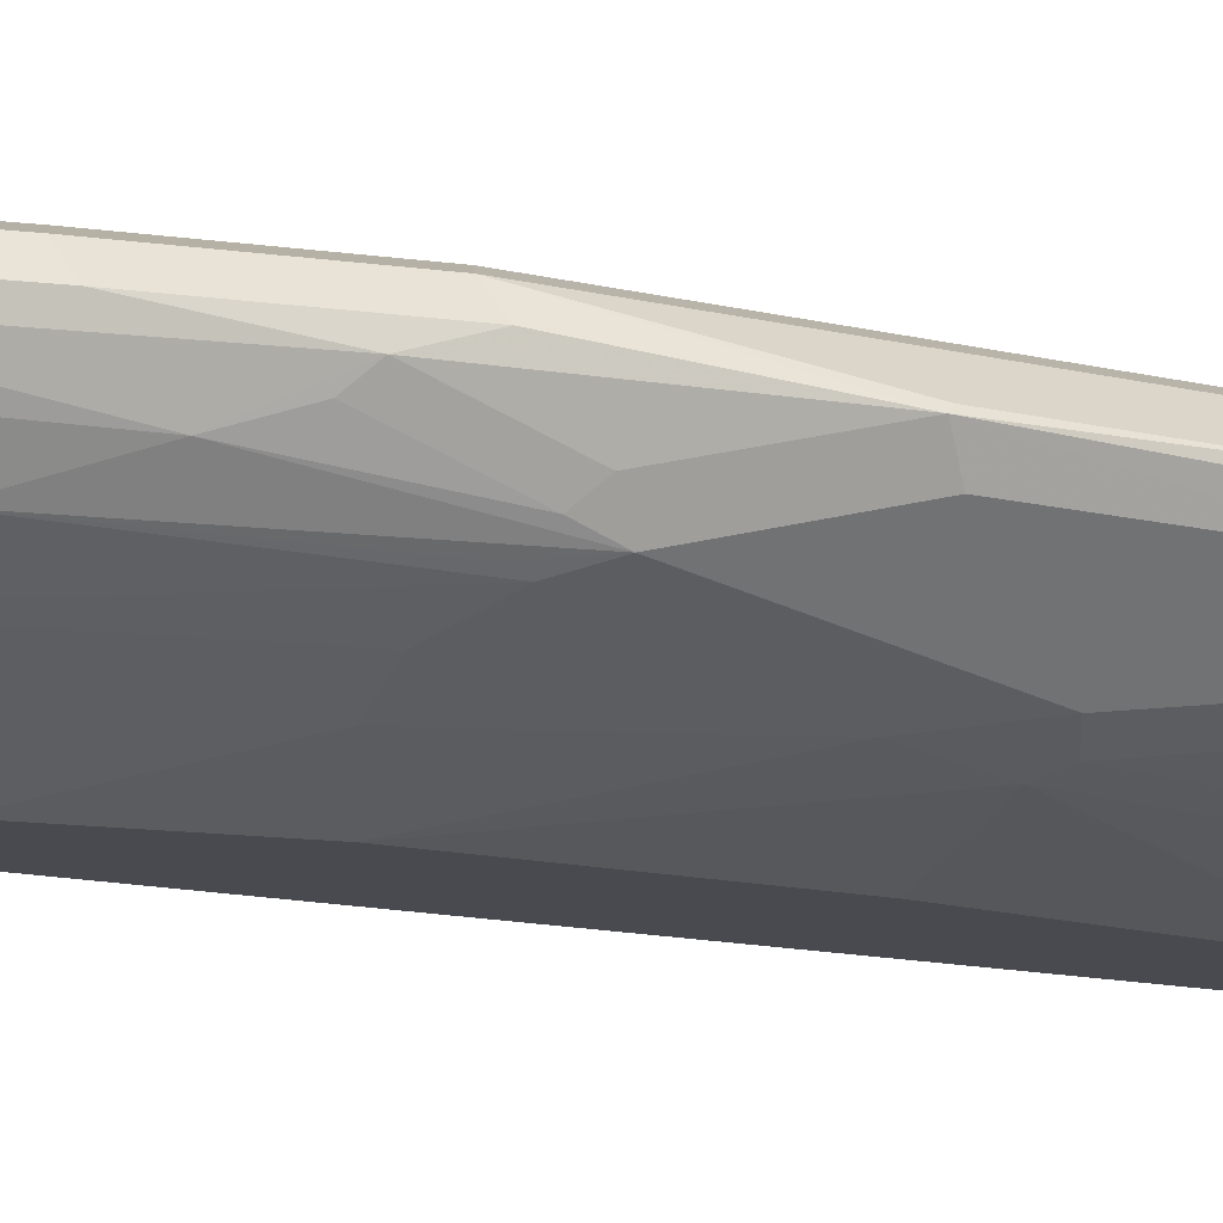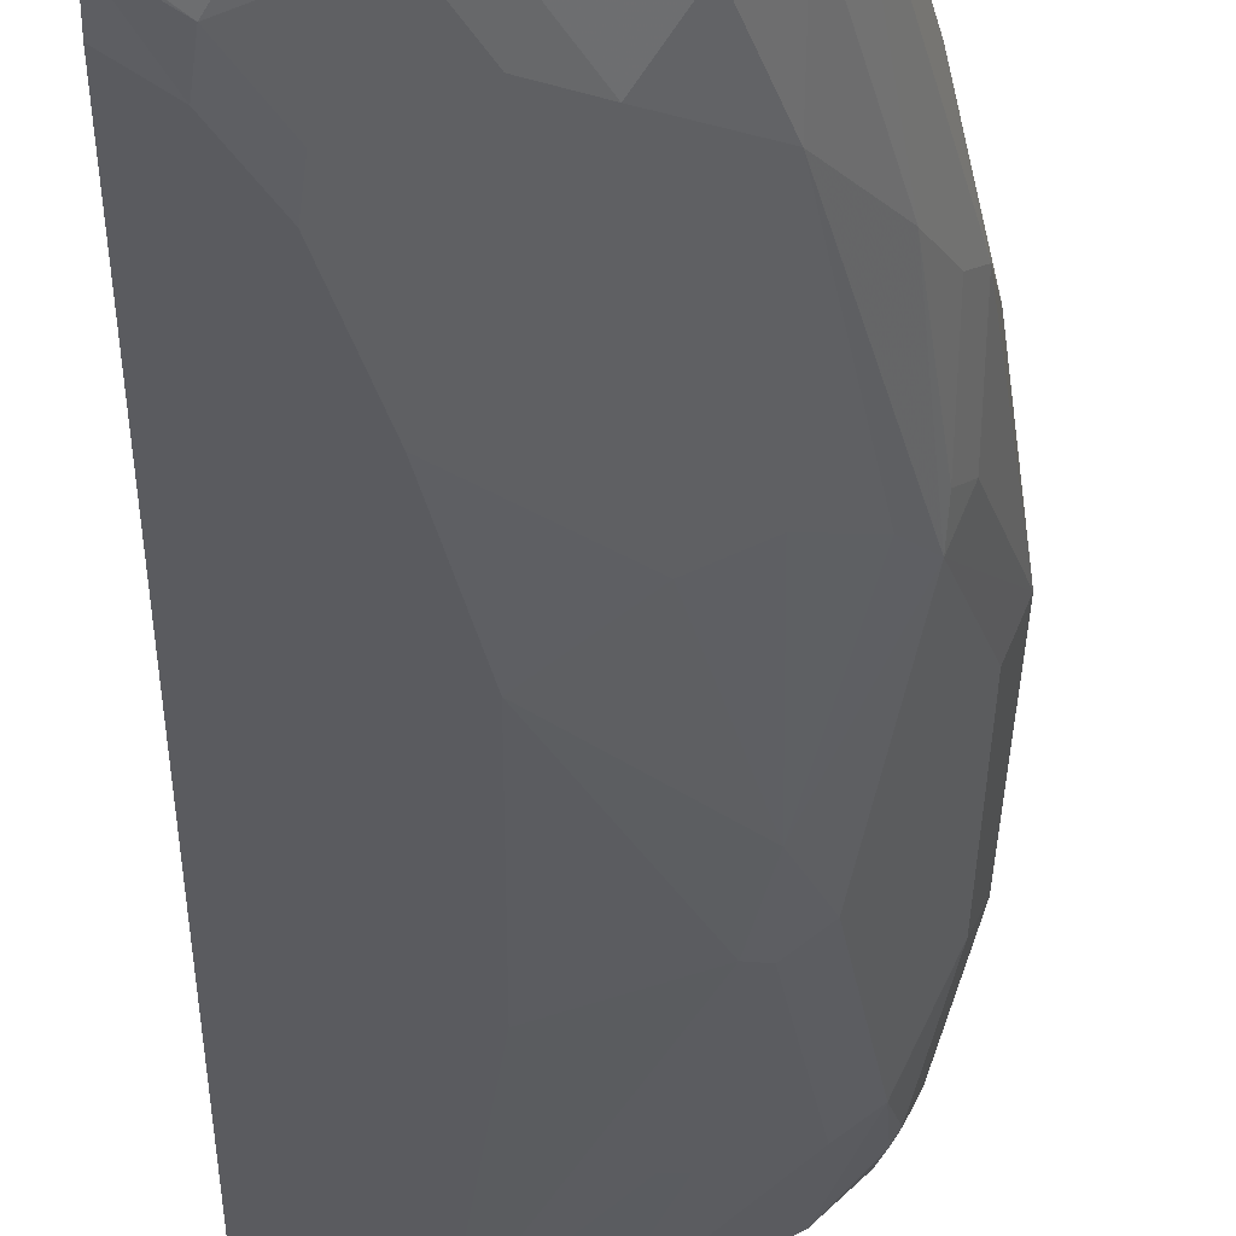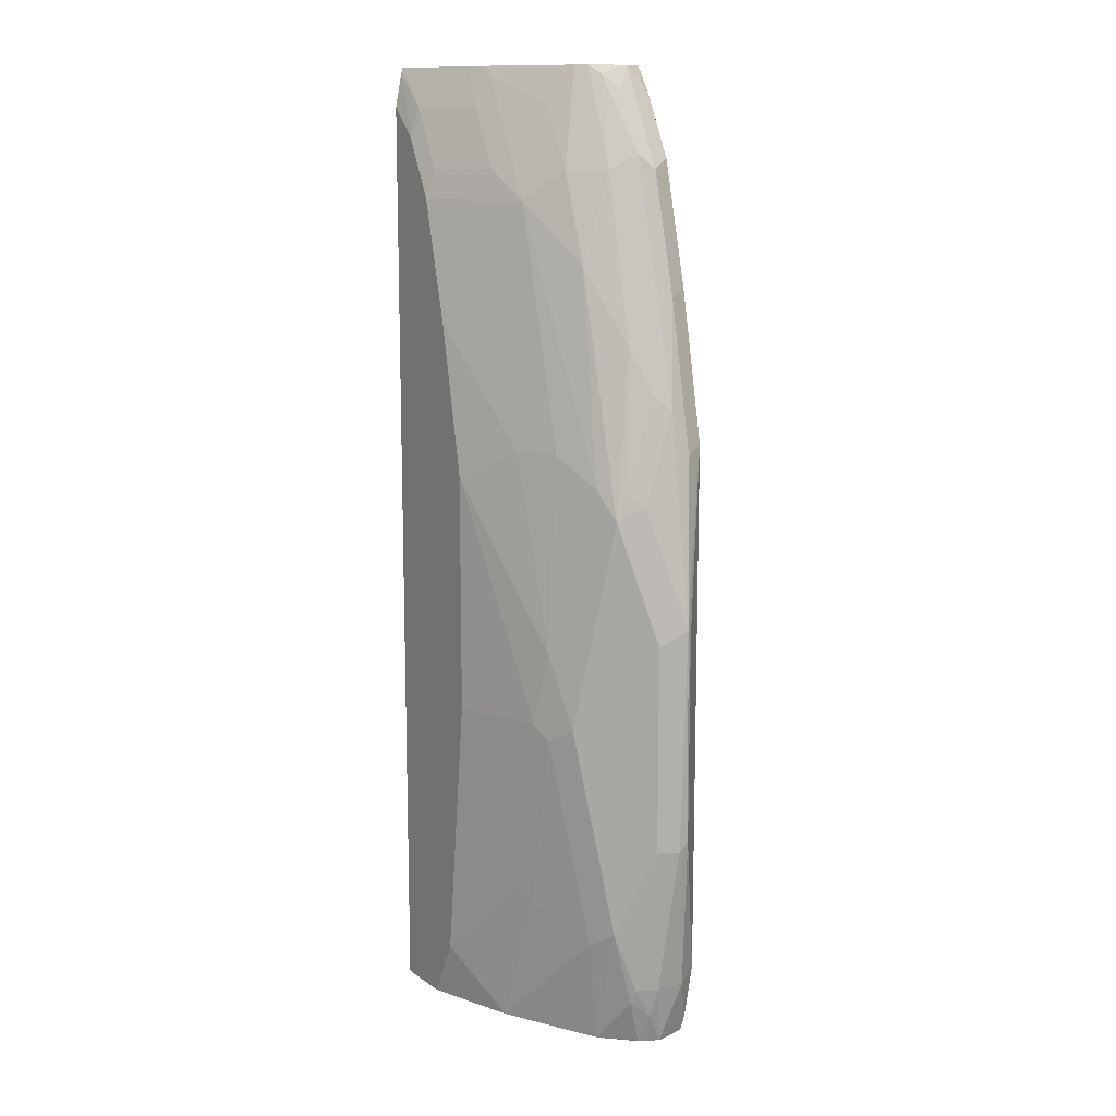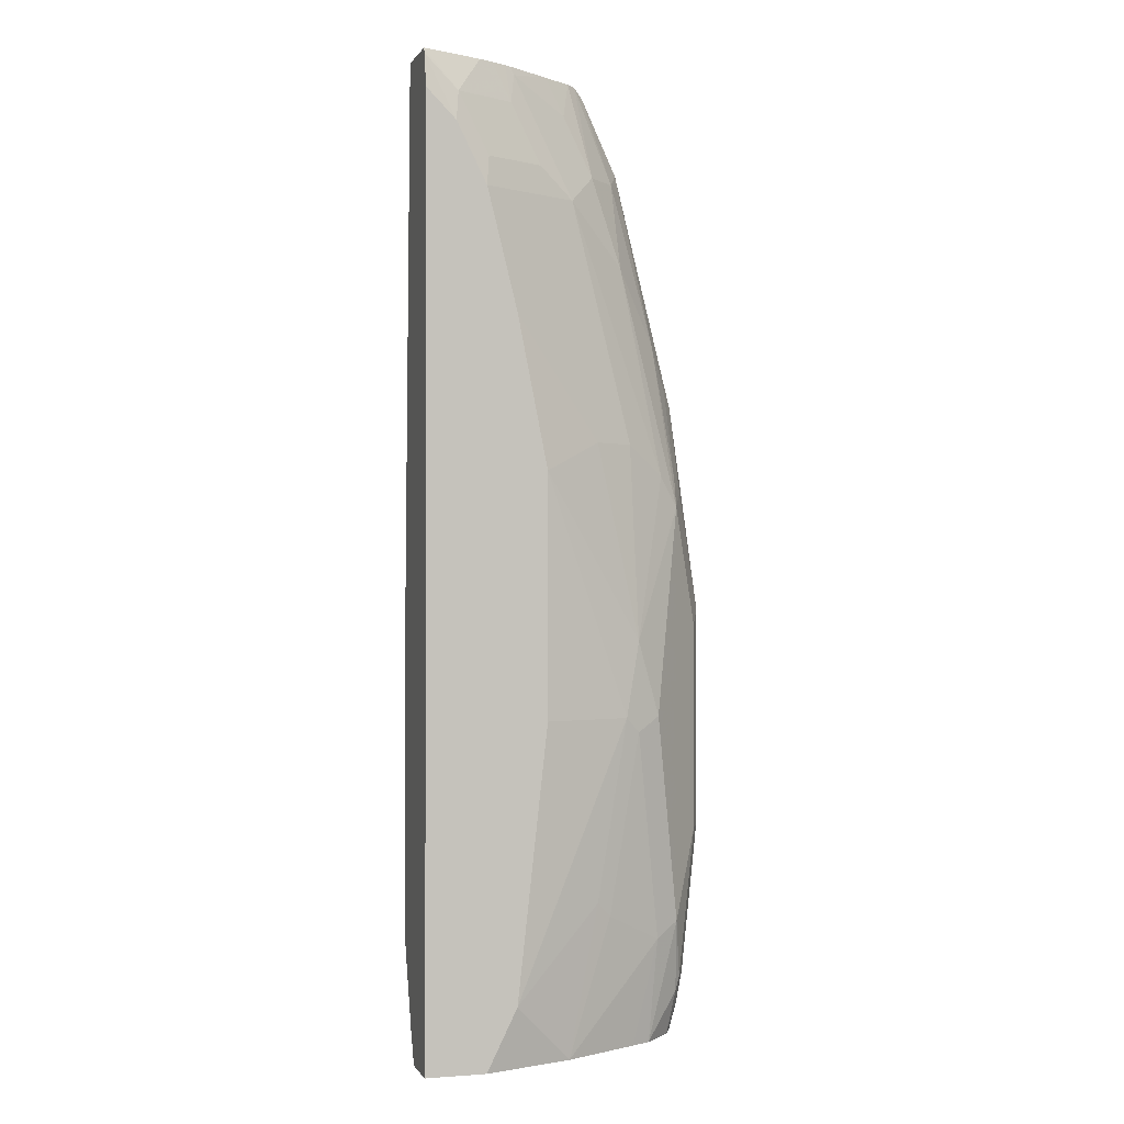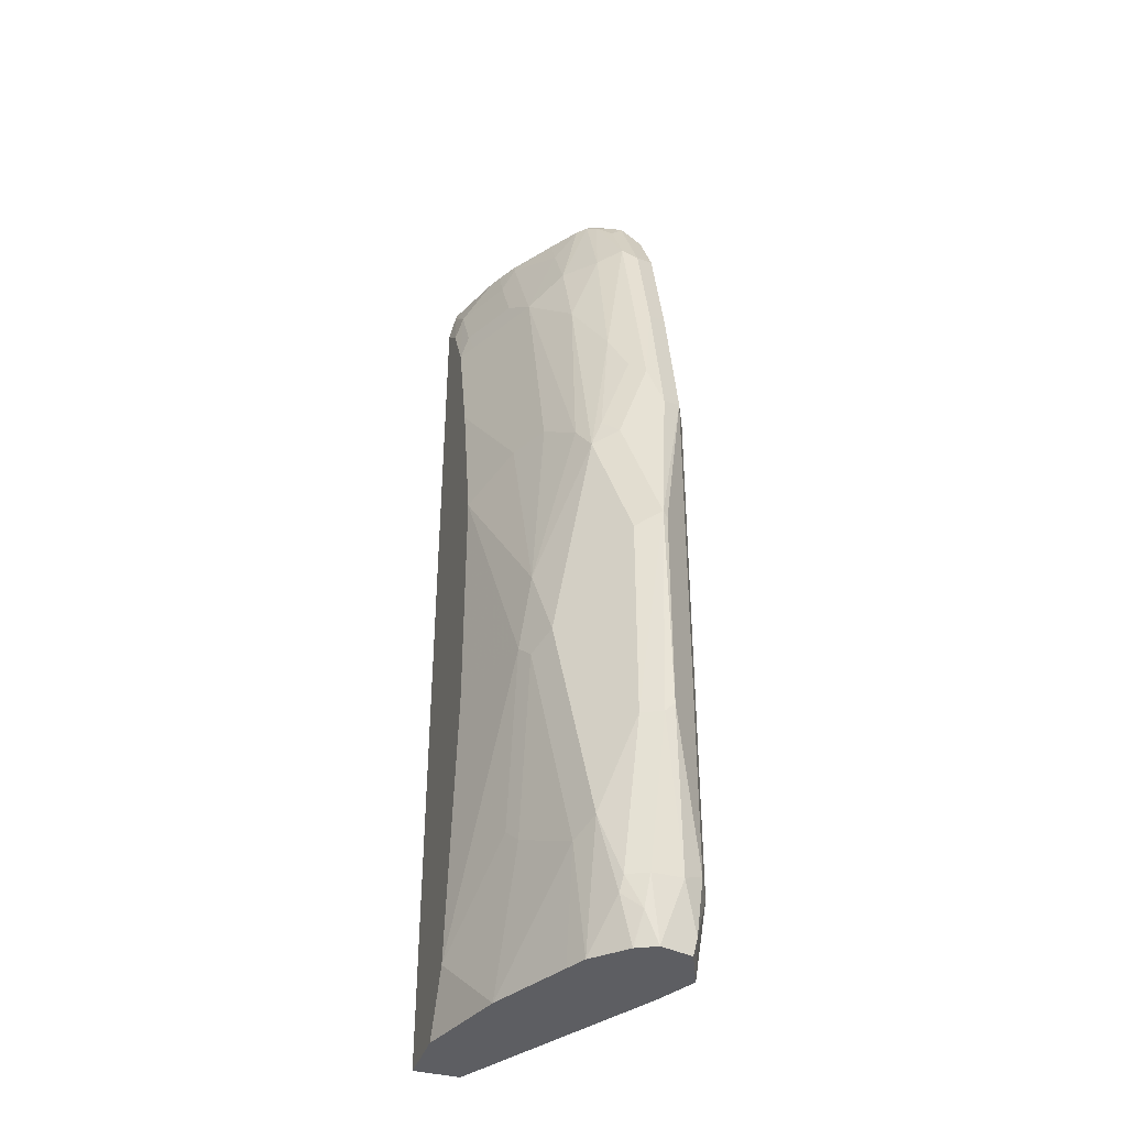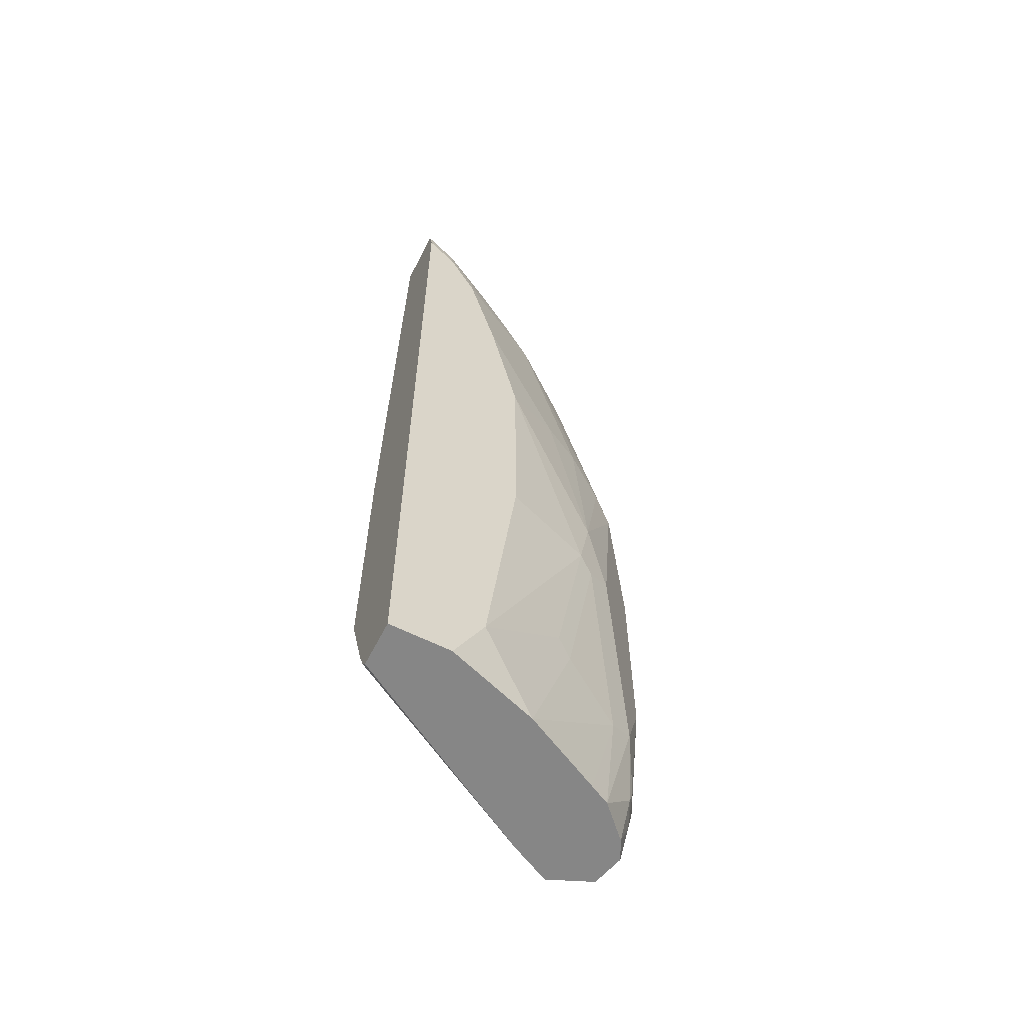
<metadata>
{"format":"obj","ext":"obj","renderer":"f3d","projection":"perspective","resolution":1024,"background":"white","views":[{"elev":-13.5,"azim":60.9,"up":"+Y"},{"elev":-33.3,"azim":-0.4,"up":"+Y"},{"elev":12.0,"azim":57.0,"up":"+Z"},{"elev":-0.7,"azim":-16.9,"up":"+Z"},{"elev":-38.8,"azim":71.8,"up":"+Z"},{"elev":-62.0,"azim":-26.9,"up":"+Z"}]}
</metadata>
<code>
v 0.6267 -0.4187 0.4299
v 0.6267 -0.3783 0.4299
v 0.6267 -0.4189 0.4294
v 0.6492 -0.4193 0.4042
v 0.6676 -0.4028 0.4299
v 0.6979 -0.311 0.4299
v 0.6267 -0.3642 0.0409
v 0.6267 -0.4198 0.4264
v 0.6467 -0.4244 0.3839
v 0.6669 -0.4244 0.3435
v 0.6694 -0.4193 0.3637
v 0.6897 -0.3991 0.4042
v 0.6774 -0.3979 0.4299
v 0.7018 -0.3087 0.4299
v 0.6267 -0.3642 -0.1417
v 0.6267 -0.4243 0.4042
v 0.6267 -0.4244 0.4039
v 0.6804 -0.4177 0.3435
v 0.6871 -0.4244 0.2627
v 0.7099 -0.3991 0.3637
v 0.6939 -0.3907 0.4244
v 0.6874 -0.3925 0.4299
v 0.7343 -0.3907 0.3435
v 0.7055 -0.3068 0.4299
v 0.7881 -0.3031 -0.2229
v 0.7612 -0.3166 -0.2229
v 0.6267 -0.384 -0.2023
v 0.6267 -0.4244 -0.2229
v 0.7006 -0.4177 0.2627
v 0.7073 -0.4244 0.1616
v 0.7477 -0.4042 0.1819
v 0.7343 -0.3705 0.4042
v 0.722 -0.3693 0.4299
v 0.6913 -0.3902 0.4299
v 0.7747 -0.3705 0.3031
v 0.7545 -0.3705 0.3637
v 0.7747 -0.3907 0.1819
v 0.8016 -0.3772 0.1616
v 0.722 -0.3031 0.4299
v 0.8084 -0.3031 -0.1819
v 0.8185 -0.3132 -0.2121
v 0.8163 -0.3154 -0.2229
v 0.6267 -0.3943 -0.2229
v 0.6267 -0.3902 -0.2174
v 0.6669 -0.4244 -0.2229
v 0.7073 -0.4244 8.24e-06
v 0.7679 -0.4042 8.24e-06
v 0.778 -0.3991 0.05055
v 0.7419 -0.3552 0.4299
v 0.7747 -0.3503 0.3637
v 0.8033 -0.3739 0.1718
v 0.8151 -0.3705 0.1414
v 0.8033 -0.3537 0.2526
v 0.7484 -0.3491 0.4299
v 0.7275 -0.3031 0.4299
v 0.8218 -0.3099 -0.1751
v 0.8084 -0.3031 0.1819
v 0.8286 -0.3234 -0.1819
v 0.8218 -0.3368 -0.2223
v 0.8216 -0.3366 -0.2229
v 0.7281 -0.4039 -0.2229
v 0.6871 -0.4244 -0.1819
v 0.7477 -0.4042 -0.1212
v 0.778 -0.3991 -0.01009
v 0.7949 -0.3907 8.24e-06
v 0.7831 -0.3335 0.3738
v 0.7553 -0.3436 0.4244
v 0.8235 -0.3537 0.1515
v 0.8159 -0.3638 0.1616
v 0.8151 -0.3705 -0.1414
v 0.8353 -0.3503 0.06065
v 0.8437 -0.3335 0.07075
v 0.8159 -0.3436 0.2223
v 0.8235 -0.3335 0.2122
v 0.8033 -0.3335 0.293
v 0.7512 -0.3436 0.4299
v 0.7443 -0.3073 0.4299
v 0.7477 -0.3031 0.4042
v 0.842 -0.3301 -0.07405
v 0.8218 -0.3099 0.1886
v 0.7881 -0.3031 0.2829
v 0.8016 -0.3099 0.2896
v 0.8286 -0.3436 -0.1819
v 0.842 -0.3368 -0.08082
v 0.8235 -0.3461 -0.202
v 0.8216 -0.3369 -0.2229
v 0.7812 -0.3773 -0.2229
v 0.7983 -0.3789 -0.1516
v 0.7578 -0.3991 -0.1313
v 0.7881 -0.3234 0.3637
v 0.7629 -0.3335 0.4143
v 0.7546 -0.327 0.4299
v 0.7949 -0.3705 -0.2223
v 0.8185 -0.3587 -0.1919
v 0.8218 -0.357 -0.1819
v 0.8353 -0.3503 -0.08082
v 0.8286 -0.3234 0.1819
v 0.842 -0.3301 0.06742
v 0.8084 -0.3234 0.2829
v 0.7469 -0.3084 0.4299
v 0.7612 -0.3099 0.4109
v 0.7814 -0.3099 0.3705
v 0.7679 -0.3031 0.3637
v 0.8151 -0.3503 -0.2223
v 0.8153 -0.3496 -0.2229
v 0.7947 -0.3705 -0.2229
v 0.7679 -0.3234 0.4042
v 0.7551 -0.3234 0.4299
v 0.7548 -0.3223 0.4299
v 0.7578 -0.3132 0.4193
v 0.8151 -0.35 -0.2229
f 53 69 73
f 53 73 74
f 53 74 75
f 53 75 66
f 54 67 76
f 55 77 78
f 56 79 58
f 56 80 98
f 56 98 79
f 57 81 82
f 57 82 80
f 58 79 84
f 58 84 83
f 59 83 85
f 59 85 86
f 64 88 70
f 61 87 88
f 61 88 89
f 61 89 63
f 61 63 62
f 63 89 64
f 52 72 68
f 64 89 88
f 58 83 59
f 59 86 60
f 47 63 64
f 52 96 71
f 37 48 38
f 64 70 65
f 38 52 51
f 38 48 52
f 40 56 41
f 40 57 80
f 40 80 56
f 41 56 58
f 41 58 42
f 42 59 60
f 42 58 59
f 52 71 72
f 45 61 62
f 47 62 63
f 47 64 48
f 48 64 65
f 48 65 52
f 50 66 67
f 50 67 54
f 50 53 66
f 52 68 69
f 52 69 53
f 52 65 70
f 52 70 96
f 46 62 47
f 66 75 99
f 81 103 82
f 66 90 107
f 83 84 96
f 83 96 95
f 83 95 85
f 85 95 94
f 85 94 104
f 85 104 105
f 85 105 86
f 87 106 88
f 88 106 93
f 90 99 102
f 90 102 107
f 82 102 99
f 91 107 108
f 93 106 94
f 94 106 104
f 100 109 110
f 100 110 101
f 101 110 109
f 101 109 102
f 102 109 107
f 104 106 111
f 104 111 105
f 107 109 108
f 36 54 49
f 91 108 92
f 66 99 90
f 82 103 102
f 80 82 99
f 66 107 91
f 66 91 67
f 67 92 76
f 67 91 92
f 68 74 73
f 68 73 69
f 68 72 74
f 70 88 93
f 70 93 94
f 70 94 95
f 70 95 96
f 80 99 97
f 71 96 72
f 72 96 84
f 72 84 79
f 72 79 98
f 72 98 80
f 72 80 97
f 74 97 99
f 74 99 75
f 77 100 101
f 77 101 78
f 78 101 102
f 78 102 103
f 72 97 74
f 36 50 54
f 25 45 28
f 35 52 53
f 1 14 6
f 1 6 2
f 2 6 7
f 3 8 4
f 4 9 10
f 4 10 11
f 4 11 20
f 4 20 12
f 4 12 5
f 4 8 9
f 5 12 13
f 6 14 15
f 6 15 7
f 8 16 9
f 9 16 17
f 9 17 28
f 9 28 45
f 9 45 62
f 9 62 46
f 9 46 30
f 9 30 19
f 9 19 10
f 10 18 11
f 1 24 14
f 1 39 24
f 1 55 39
f 1 100 77
f 35 53 50
f 1 2 7
f 1 7 15
f 1 15 27
f 1 27 44
f 1 44 43
f 1 43 28
f 1 28 17
f 1 17 16
f 1 16 8
f 1 8 3
f 10 19 18
f 1 3 4
f 1 5 13
f 1 13 22
f 1 22 34
f 1 34 33
f 1 33 49
f 1 49 54
f 1 54 76
f 1 76 92
f 1 92 108
f 1 108 109
f 1 109 100
f 1 4 5
f 11 18 20
f 1 77 55
f 12 22 13
f 25 111 106
f 25 106 87
f 25 87 61
f 25 61 45
f 25 28 43
f 25 43 26
f 25 39 55
f 25 55 78
f 25 78 103
f 25 81 57
f 25 57 40
f 26 43 44
f 26 44 27
f 30 46 47
f 30 47 48
f 30 48 31
f 31 48 37
f 32 49 33
f 32 36 49
f 35 50 36
f 35 38 51
f 12 21 22
f 35 51 52
f 25 105 111
f 25 86 105
f 25 103 81
f 25 42 60
f 12 20 23
f 12 23 21
f 25 60 86
f 14 24 15
f 15 25 26
f 15 26 27
f 15 24 25
f 18 23 20
f 18 19 29
f 18 31 37
f 18 37 23
f 19 30 31
f 19 31 29
f 18 29 31
f 25 40 41
f 21 33 34
f 21 34 22
f 21 23 32
f 23 35 36
f 23 36 32
f 23 37 38
f 23 38 35
f 24 39 25
f 21 32 33
f 25 41 42

</code>
